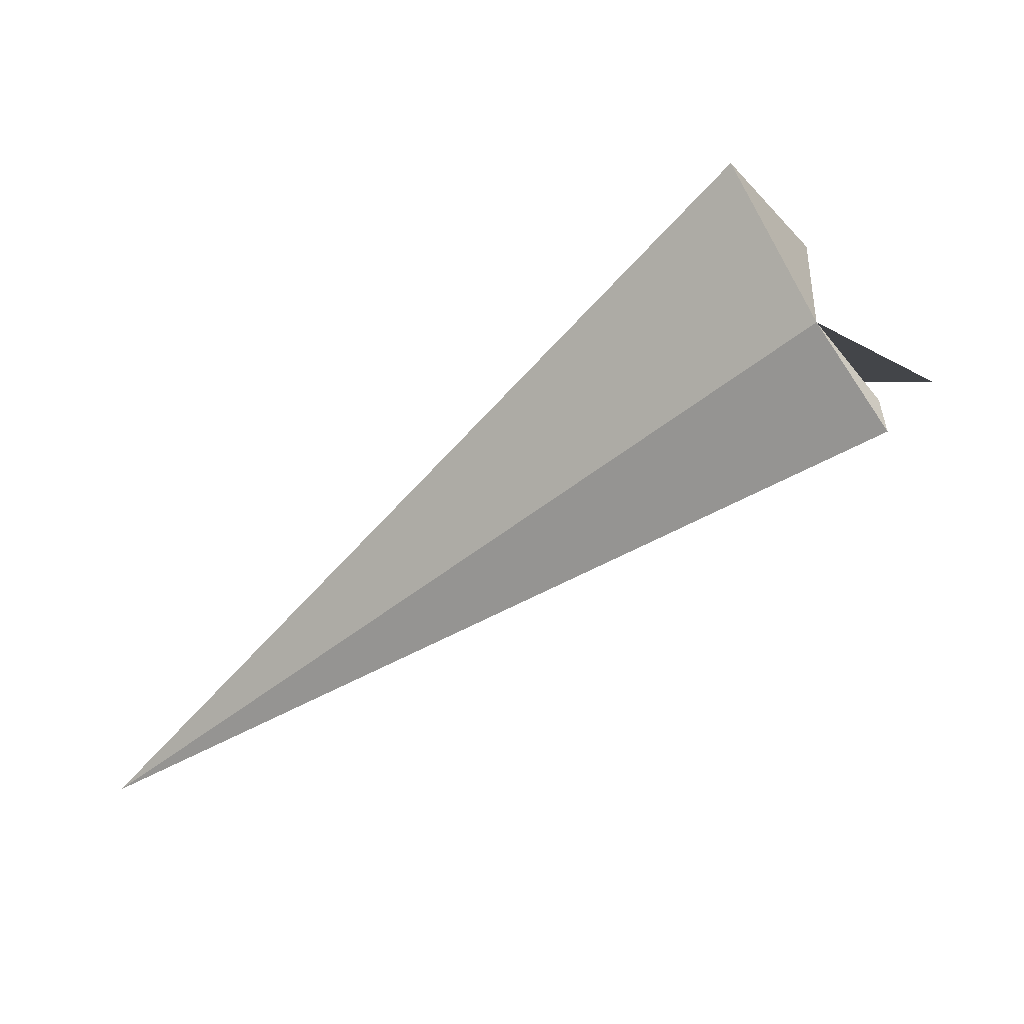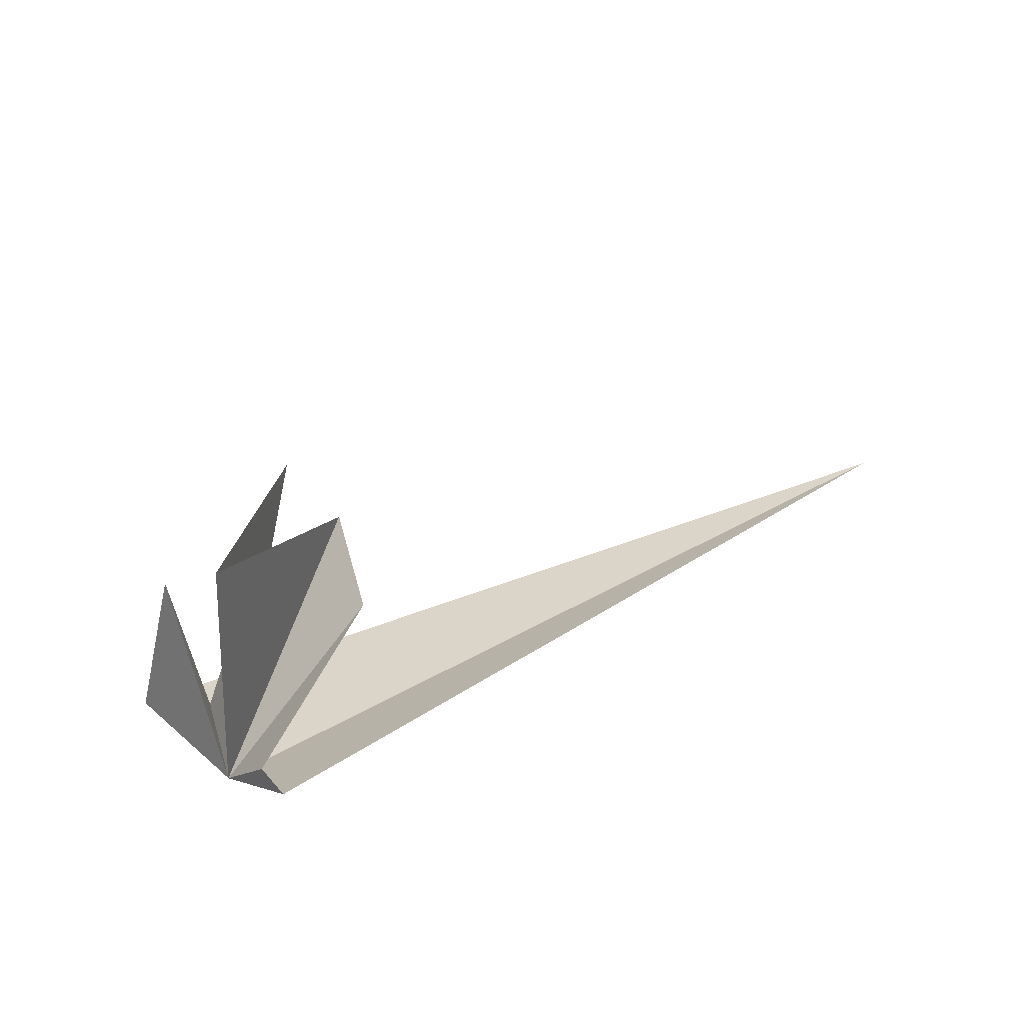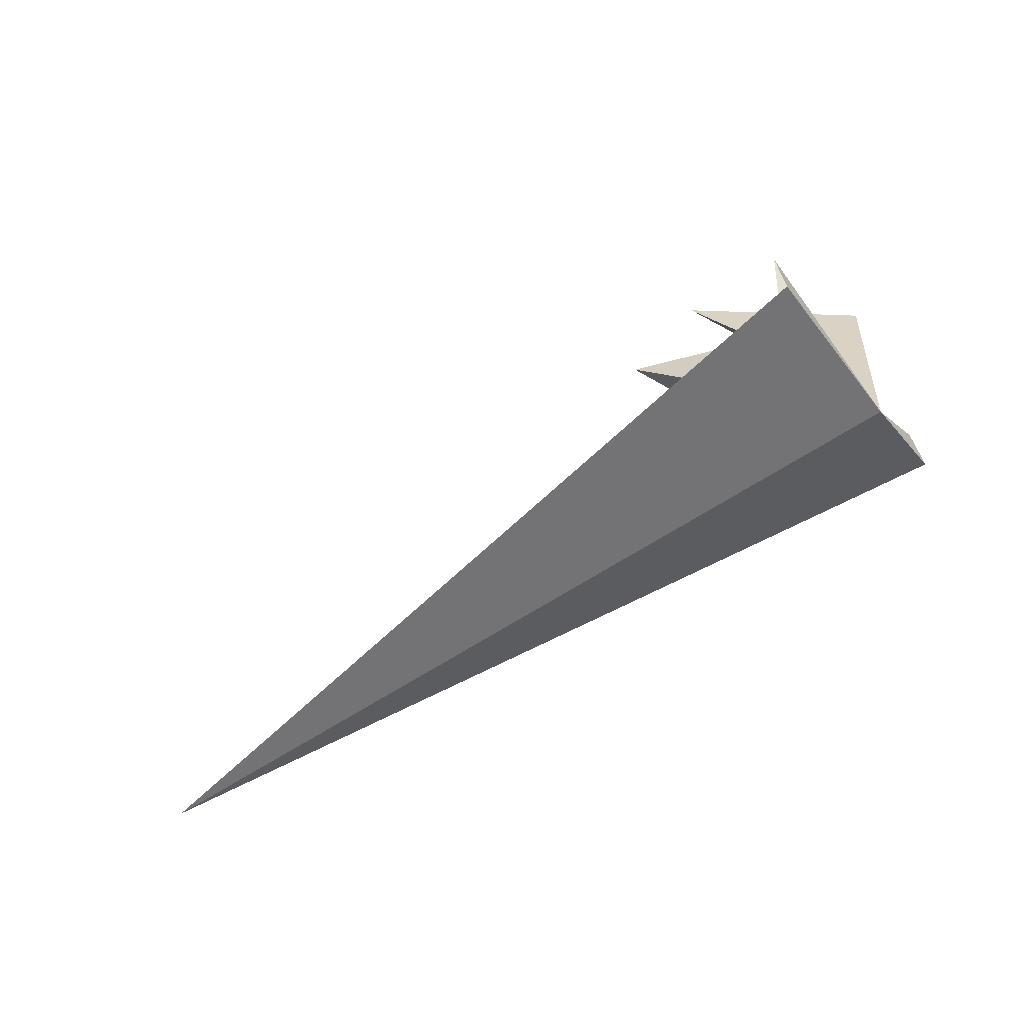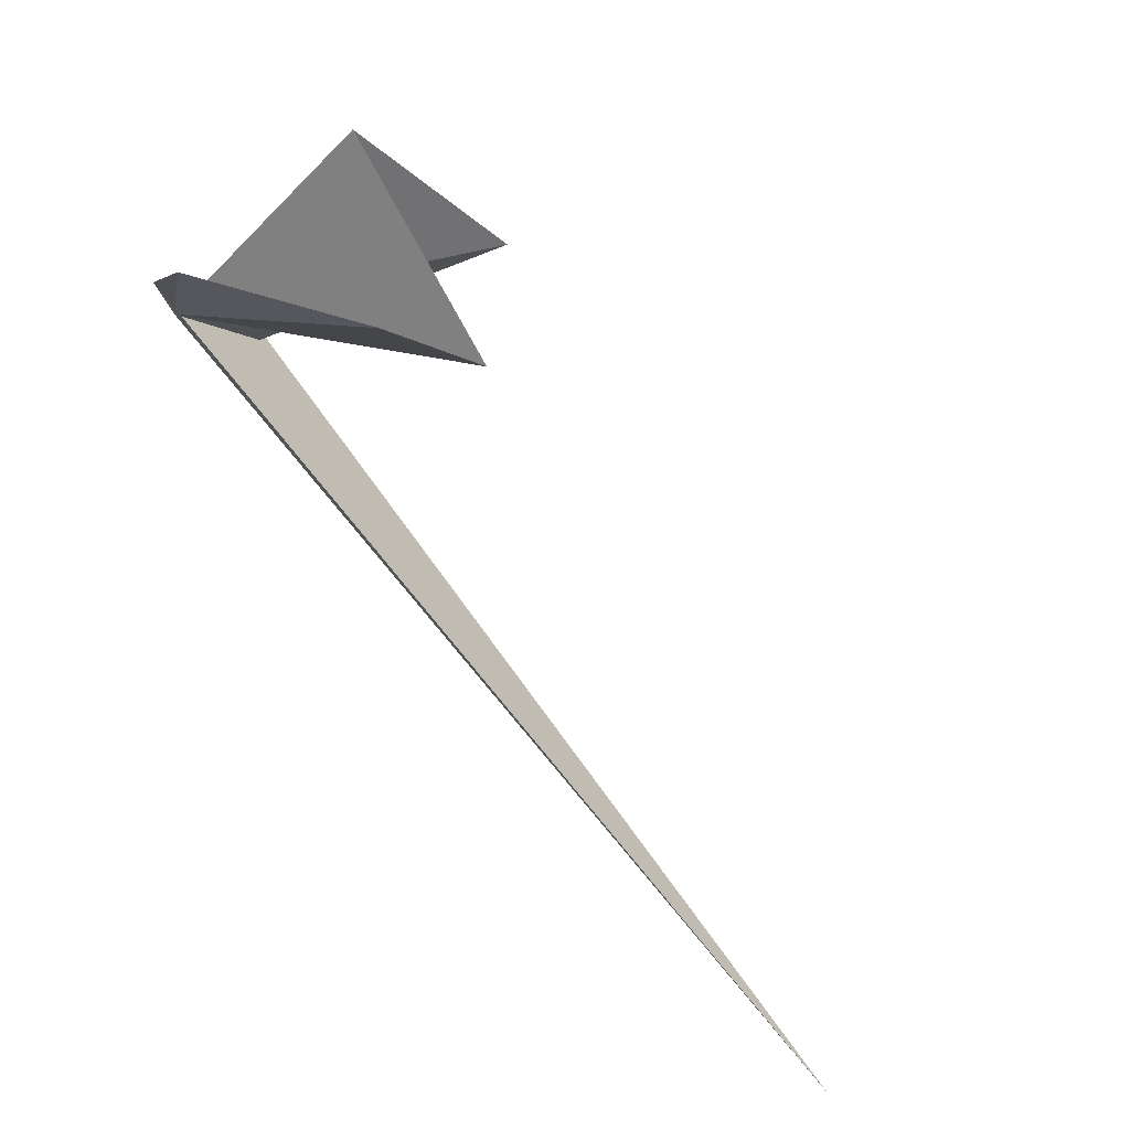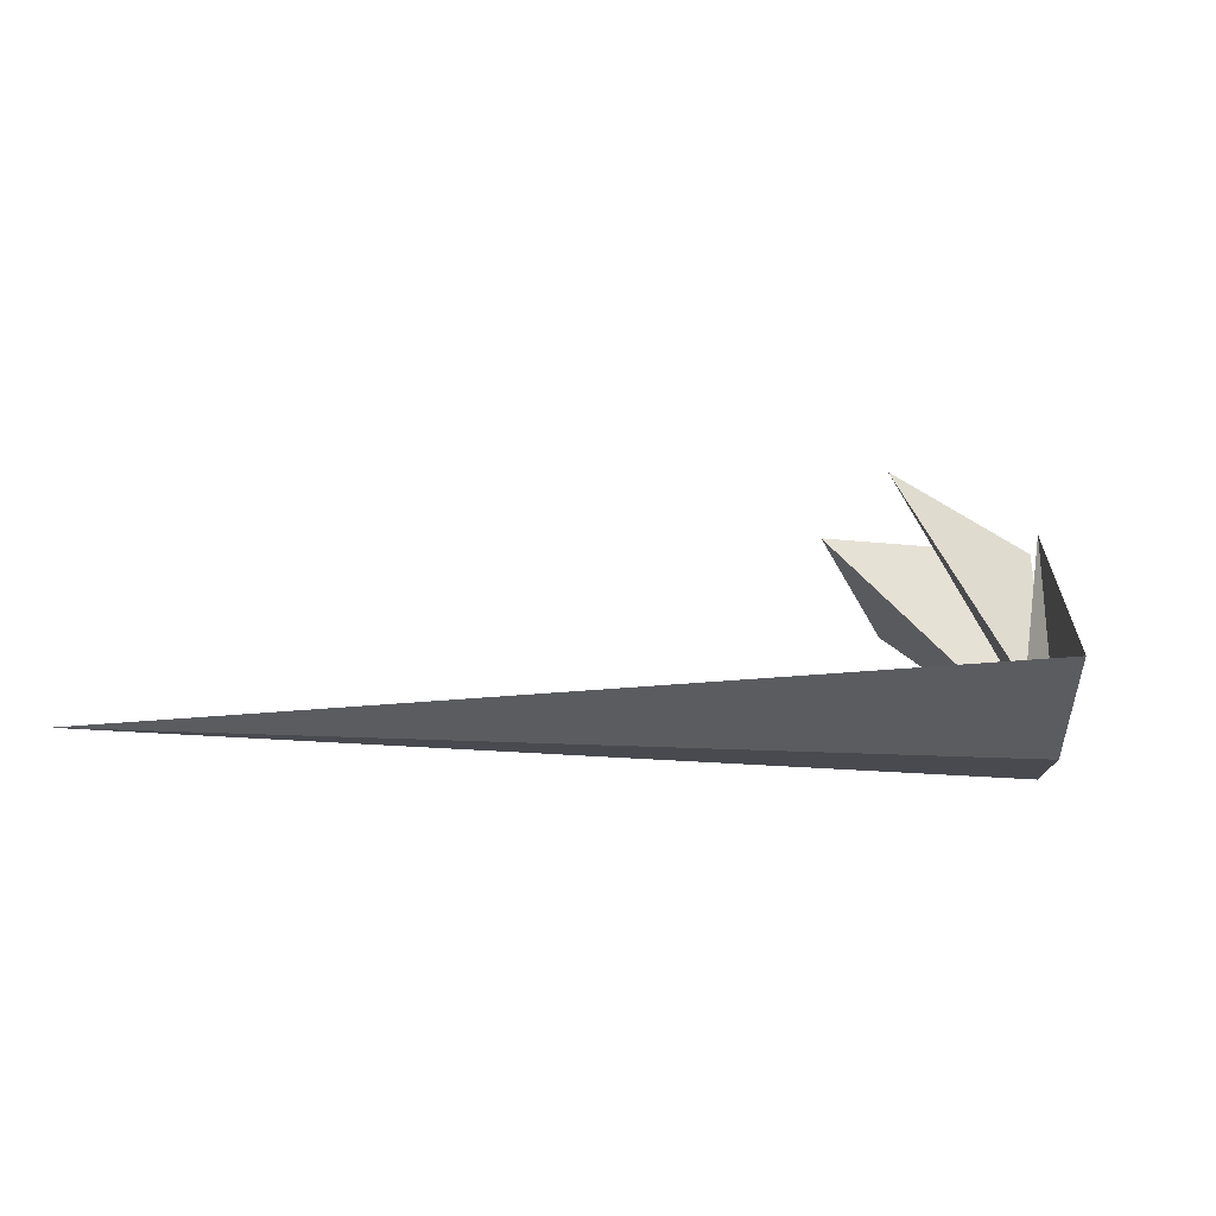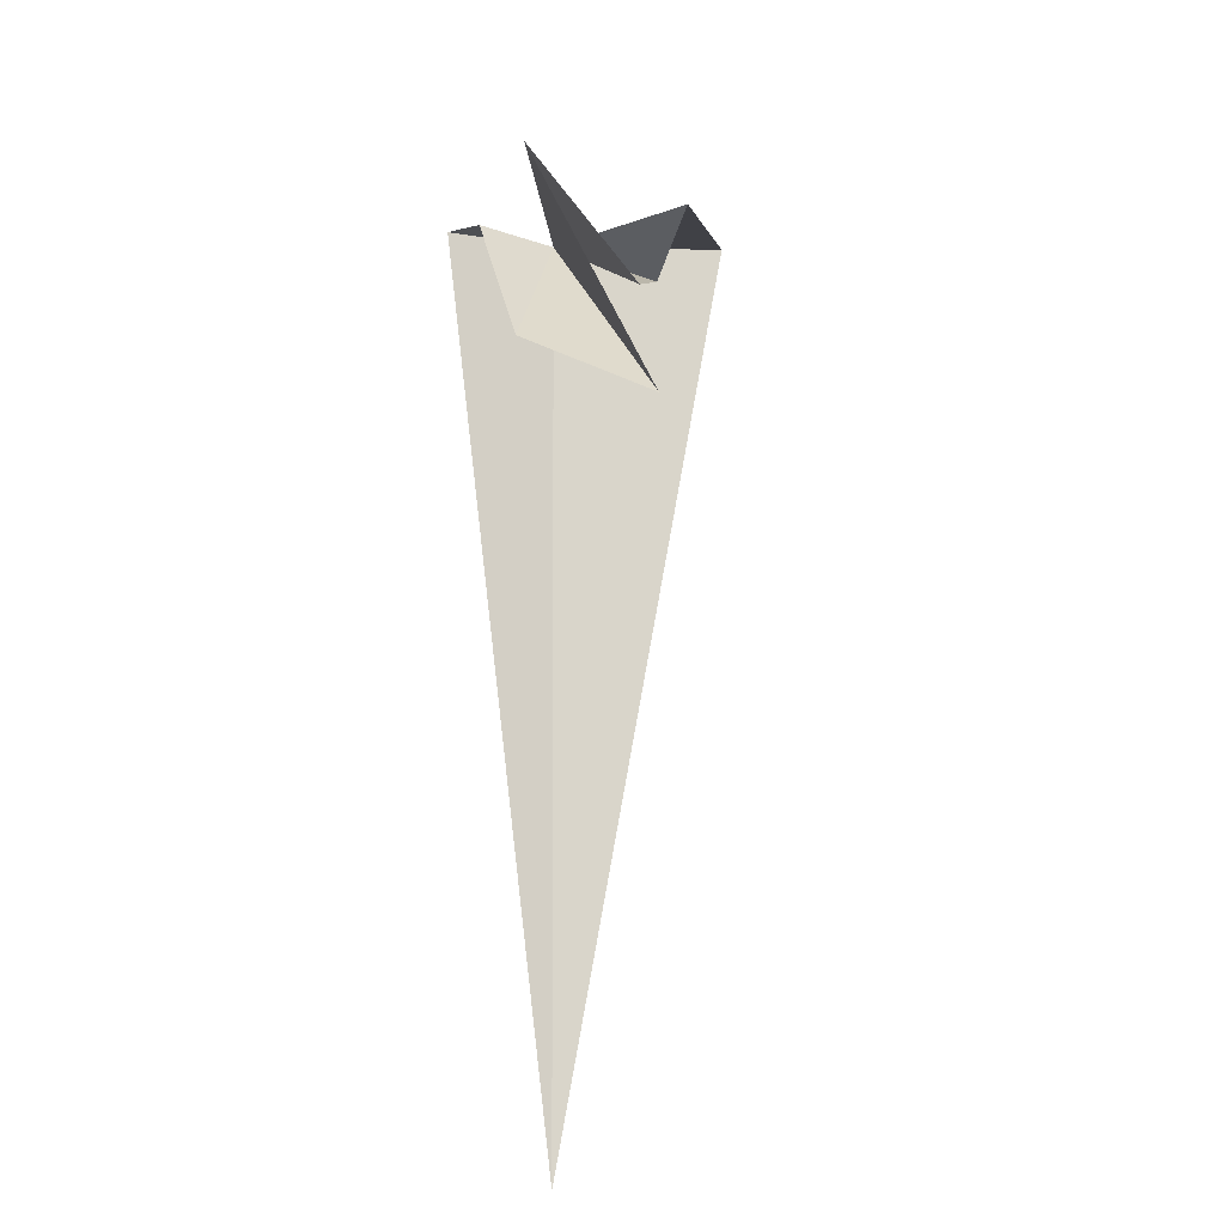
<metadata>
{"format":"obj","ext":"obj","renderer":"f3d","projection":"perspective","resolution":1024,"background":"white","views":[{"elev":-6.2,"azim":-148.5,"up":"+Y"},{"elev":29.6,"azim":-65.3,"up":"+Z"},{"elev":-58.9,"azim":-170.1,"up":"+Z"},{"elev":-64.0,"azim":-47.2,"up":"+Y"},{"elev":-36.1,"azim":154.5,"up":"+Z"},{"elev":77.7,"azim":63.2,"up":"+Z"}]}
</metadata>
<code>
v -23.37 -15.96 0.5305
v -23.19 -15.8 0.5588
v -23.02 -15.94 1.099
v -21.63 -16.83 0.6256
v -23.46 -16.16 0.6213
v -23.21 -15.73 0.86
v -23.12 -16.16 0.8652
v -23.44 -16.09 0.6463
v -23.2 -15.64 0.522
v -23.39 -15.99 1.055
v -22.87 -15.97 0.9047
f 1 3 2
f 1 4 5
f 1 2 6
f 1 8 7
f 1 9 4
f 1 11 10
f 1 10 3
f 1 6 9
f 1 5 8
f 1 7 11

</code>
